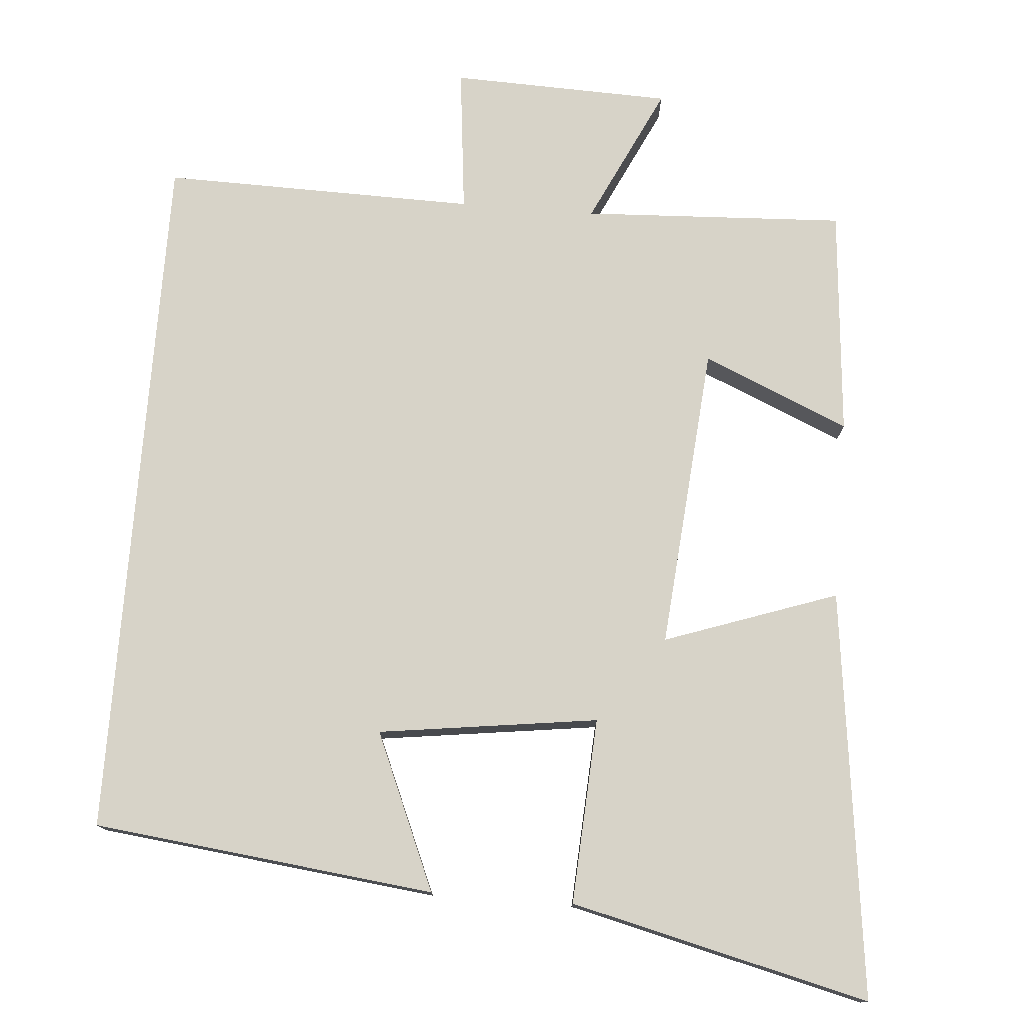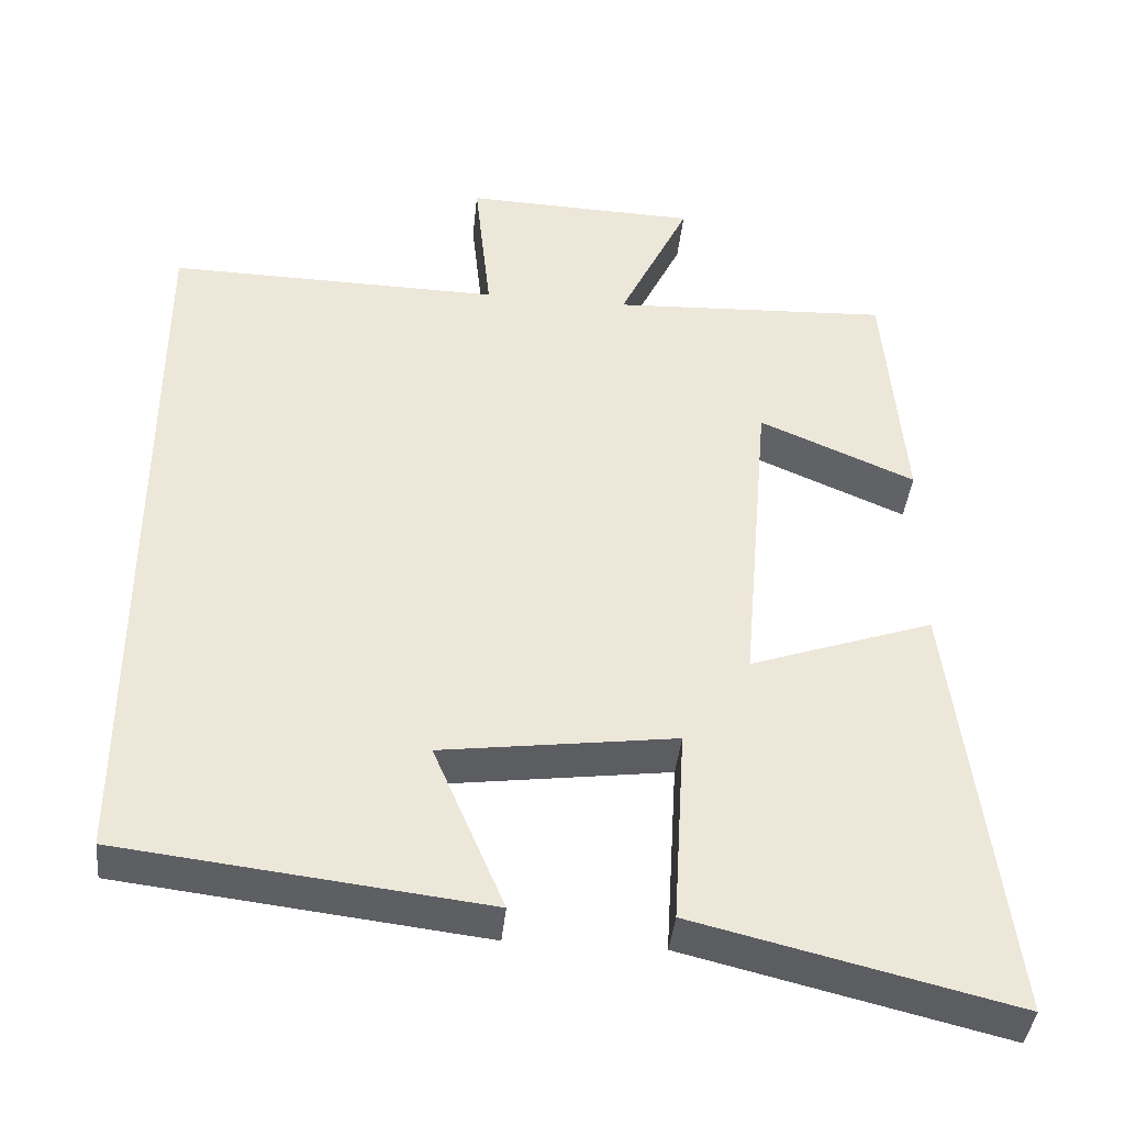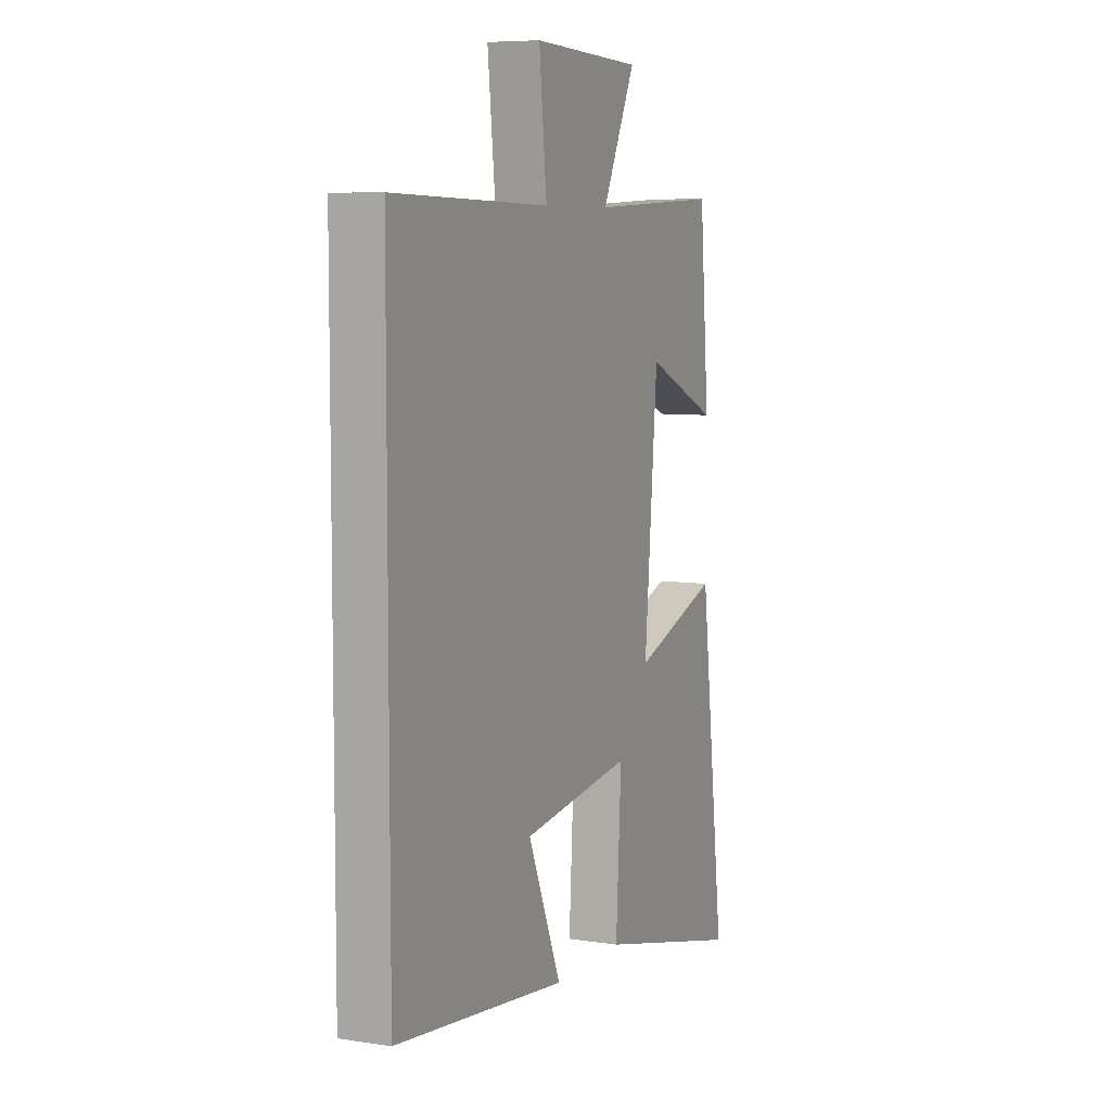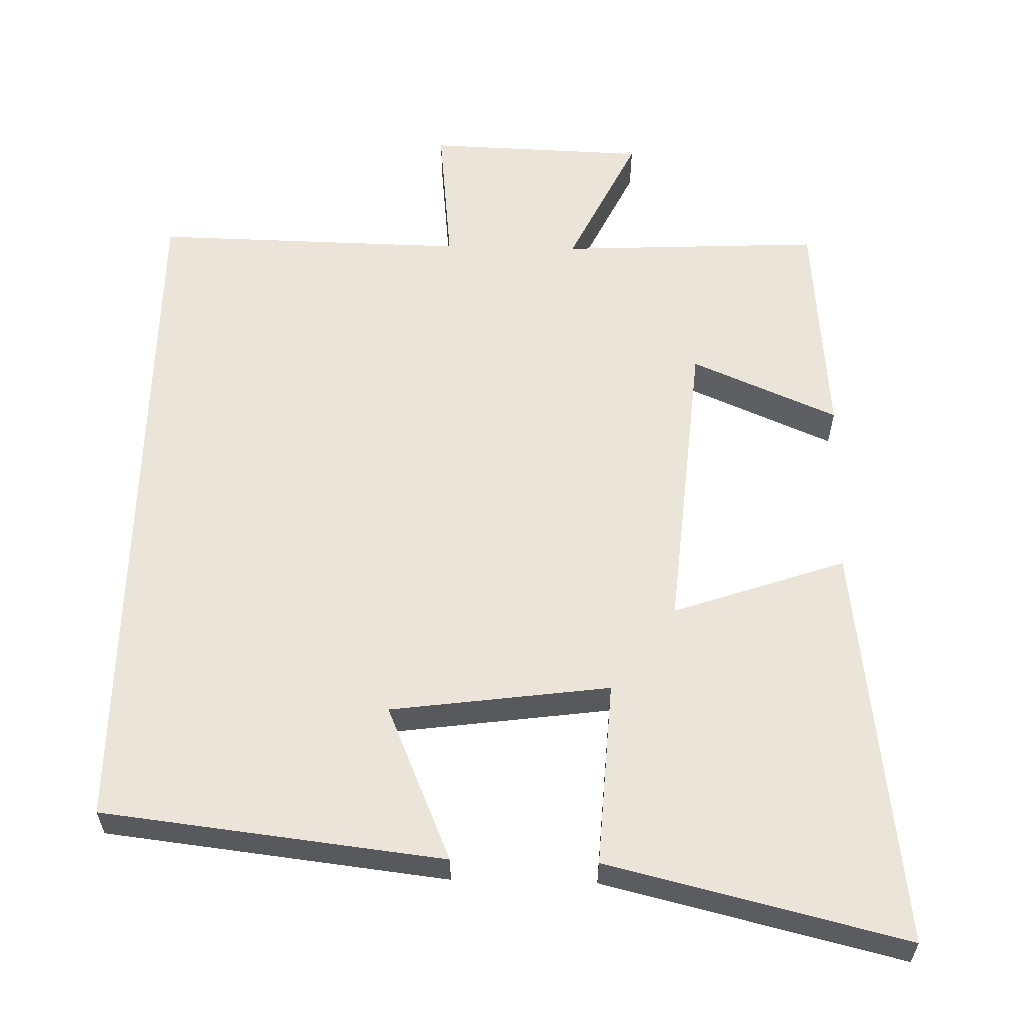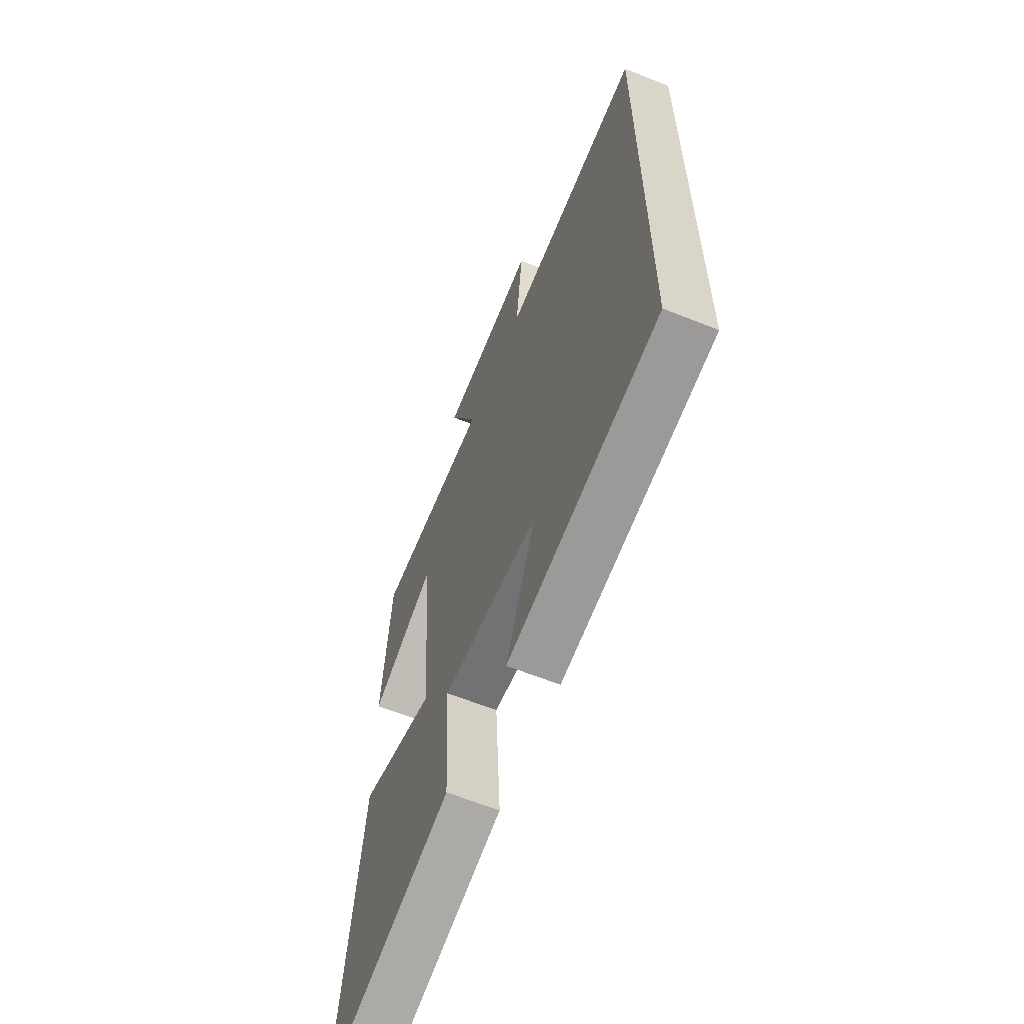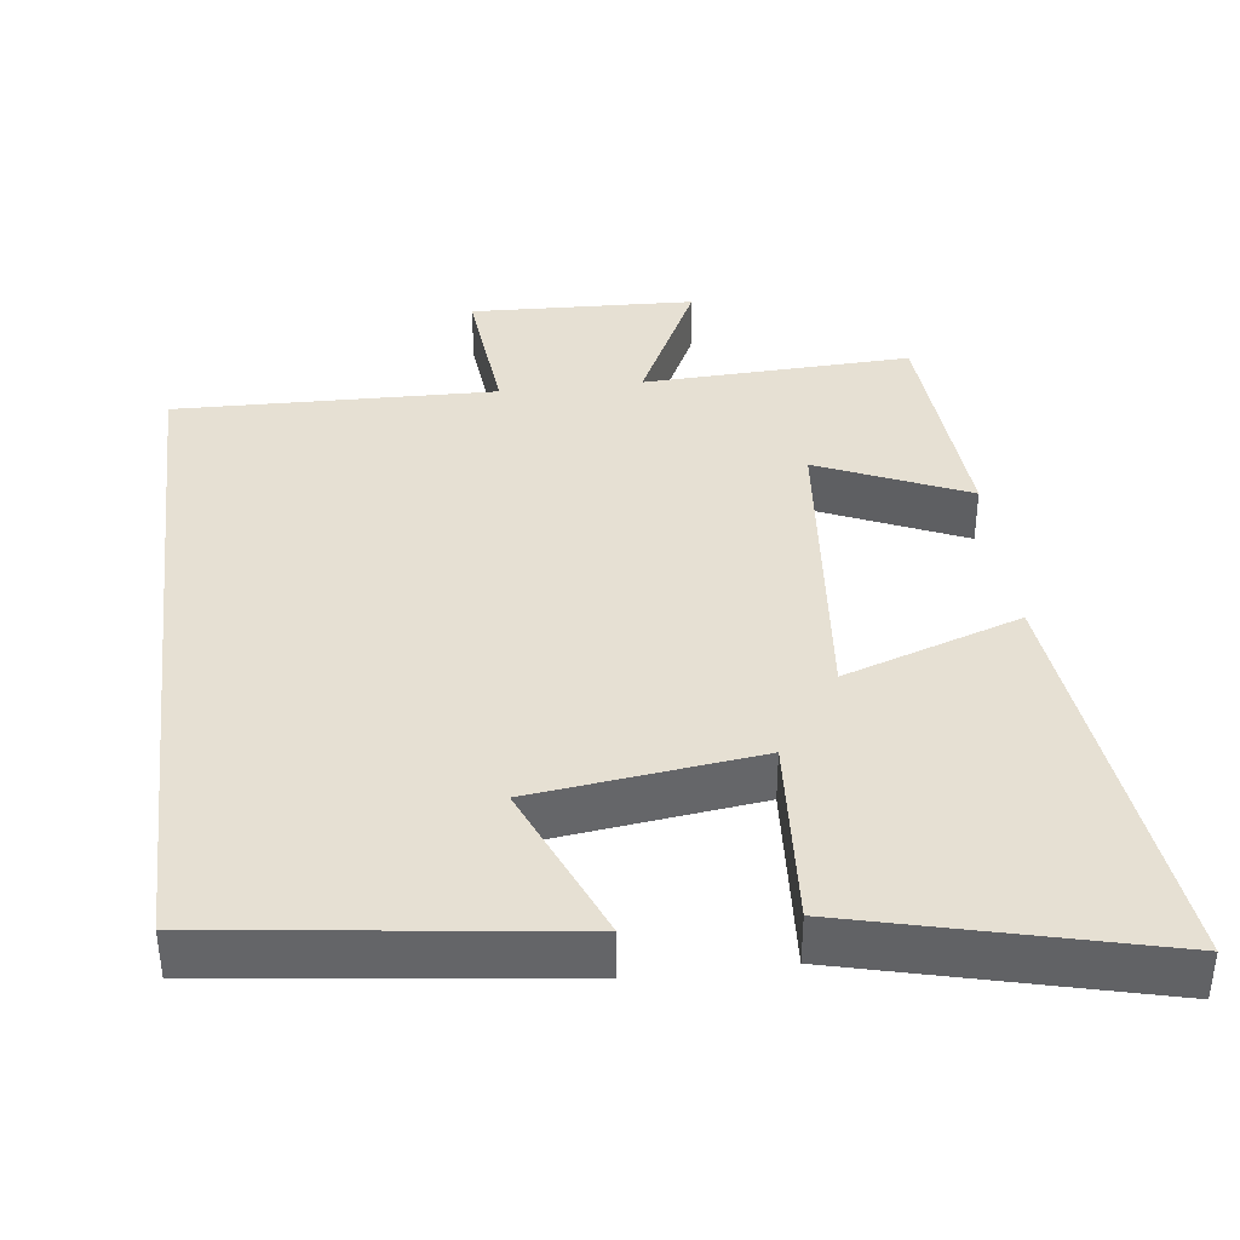
<metadata>
{"format":"obj","ext":"obj","renderer":"f3d","projection":"perspective","resolution":1024,"background":"white","views":[{"elev":76.6,"azim":-175.5,"up":"+Y"},{"elev":-40.5,"azim":174.2,"up":"+Z"},{"elev":7.1,"azim":113.9,"up":"+Z"},{"elev":59.0,"azim":-178.6,"up":"+Y"},{"elev":-63.0,"azim":67.9,"up":"+Z"},{"elev":38.5,"azim":173.4,"up":"+Y"}]}
</metadata>
<code>
v 0.5 0.07 0.508
v 0.5 0.07 -0.445
v 0.033 0.07 -0.5
v 0.124 0.07 -0.286
v -0.176 0.07 -0.246
v -0.161 0.07 -0.5
v -0.569 0.07 -0.599
v -0.5 0.07 -0.043
v -0.264 0.07 -0.125
v -0.3 0.07 0.291
v -0.5 0.07 0.205
v -0.474 0.07 0.517
v -0.116 0.07 0.5
v -0.207 0.07 0.689
v 0.093 0.07 0.699
v 0.072 0.07 0.5
v 0.5 0 0.508
v 0.5 0 -0.445
v 0.033 0 -0.5
v 0.124 0 -0.286
v -0.176 0 -0.246
v -0.161 0 -0.5
v -0.569 0 -0.599
v -0.5 0 -0.043
v -0.264 0 -0.125
v -0.3 0 0.291
v -0.5 0 0.205
v -0.474 0 0.517
v -0.116 0 0.5
v -0.207 0 0.689
v 0.093 0 0.699
v 0.072 0 0.5
f 13 14 15 16
f 10 11 12 13
f 9 10 13 16
f 6 7 8 9
f 5 6 9
f 4 5 9 16
f 1 2 3 4
f 1 4 16
f 32 31 30 29
f 29 28 27 26
f 32 29 26 25
f 25 24 23 22
f 25 22 21
f 32 25 21 20
f 20 19 18 17
f 32 20 17
f 1 17 18 2
f 2 18 19 3
f 3 19 20 4
f 4 20 21 5
f 5 21 22 6
f 6 22 23 7
f 7 23 24 8
f 8 24 25 9
f 9 25 26 10
f 10 26 27 11
f 11 27 28 12
f 12 28 29 13
f 13 29 30 14
f 14 30 31 15
f 15 31 32 16
f 16 32 17 1

</code>
